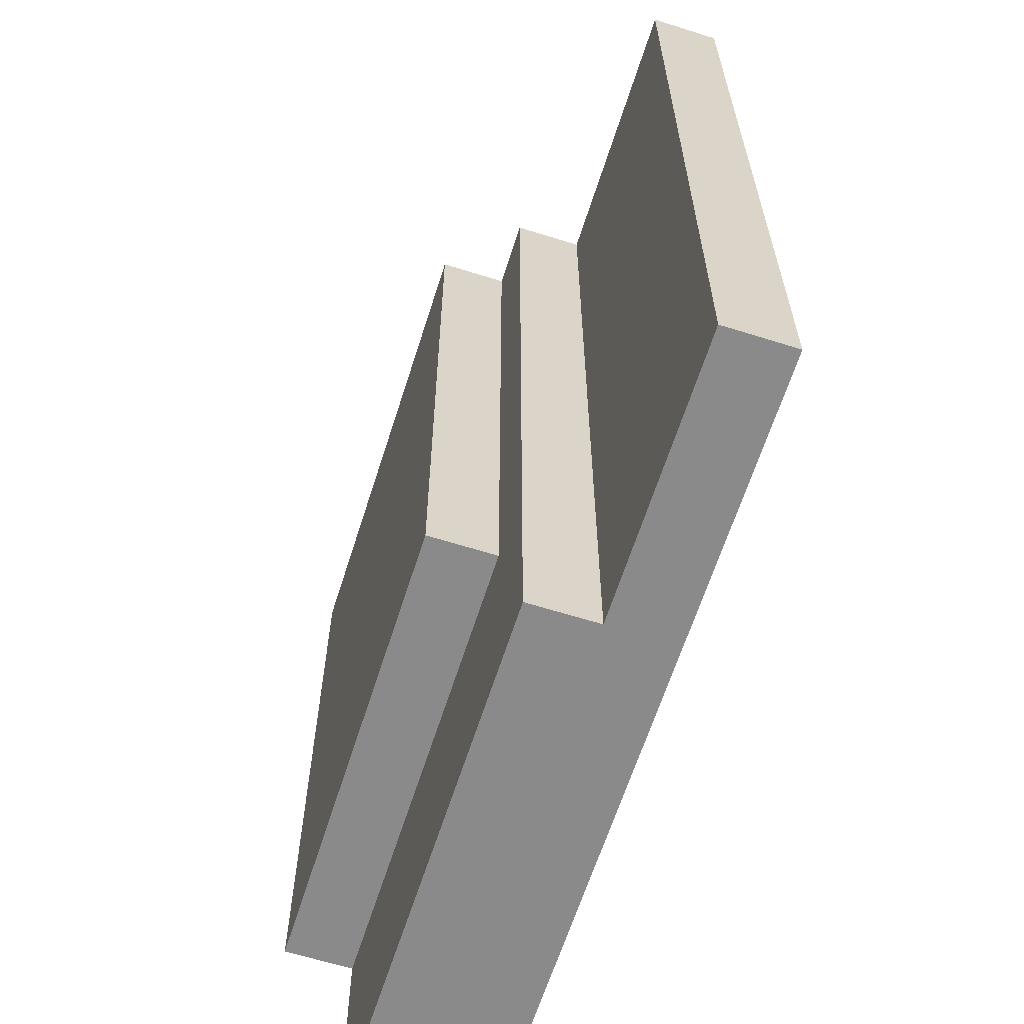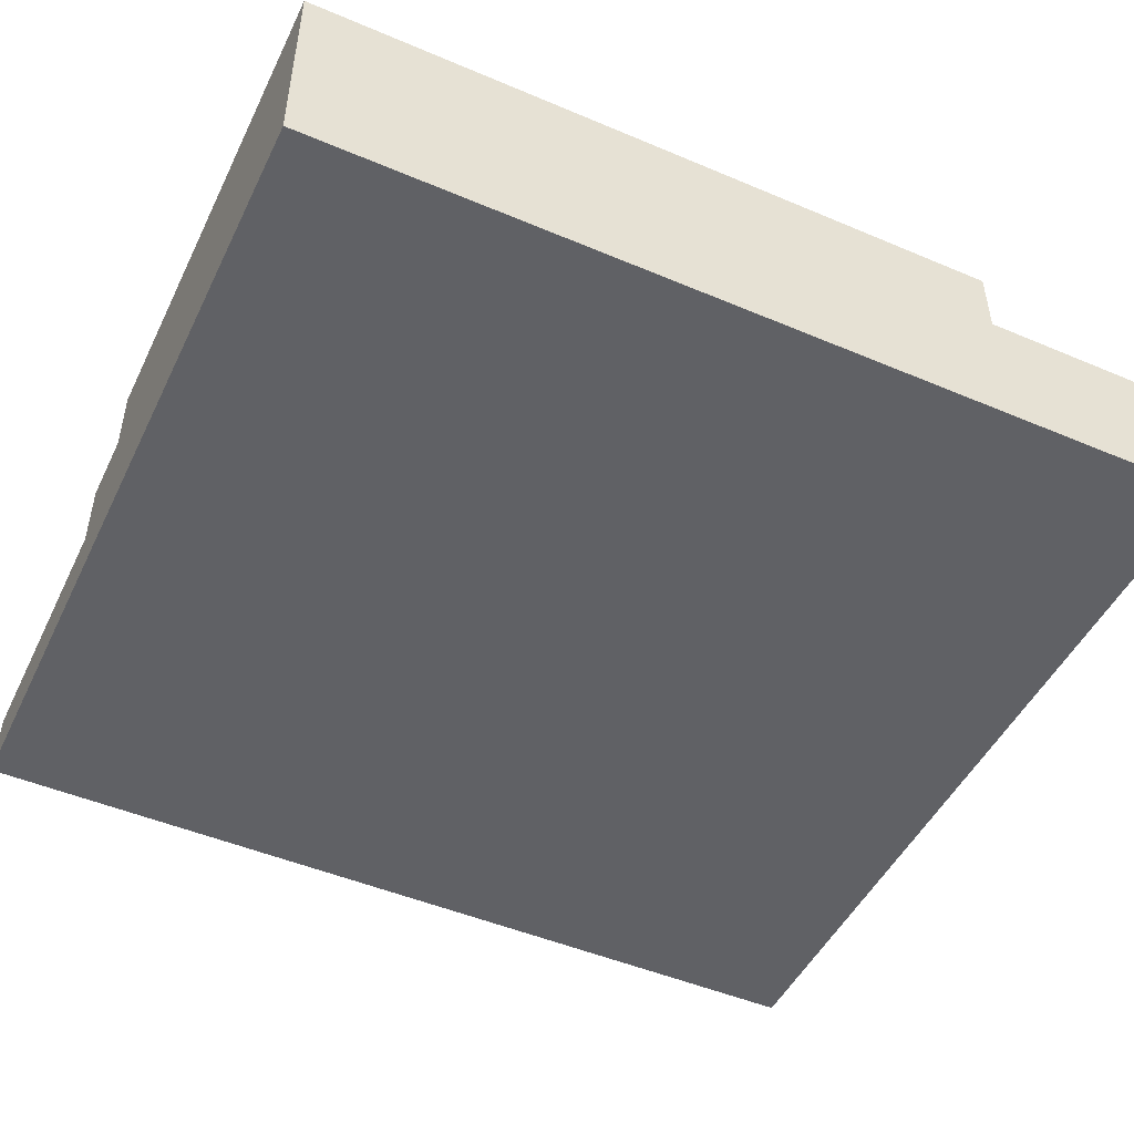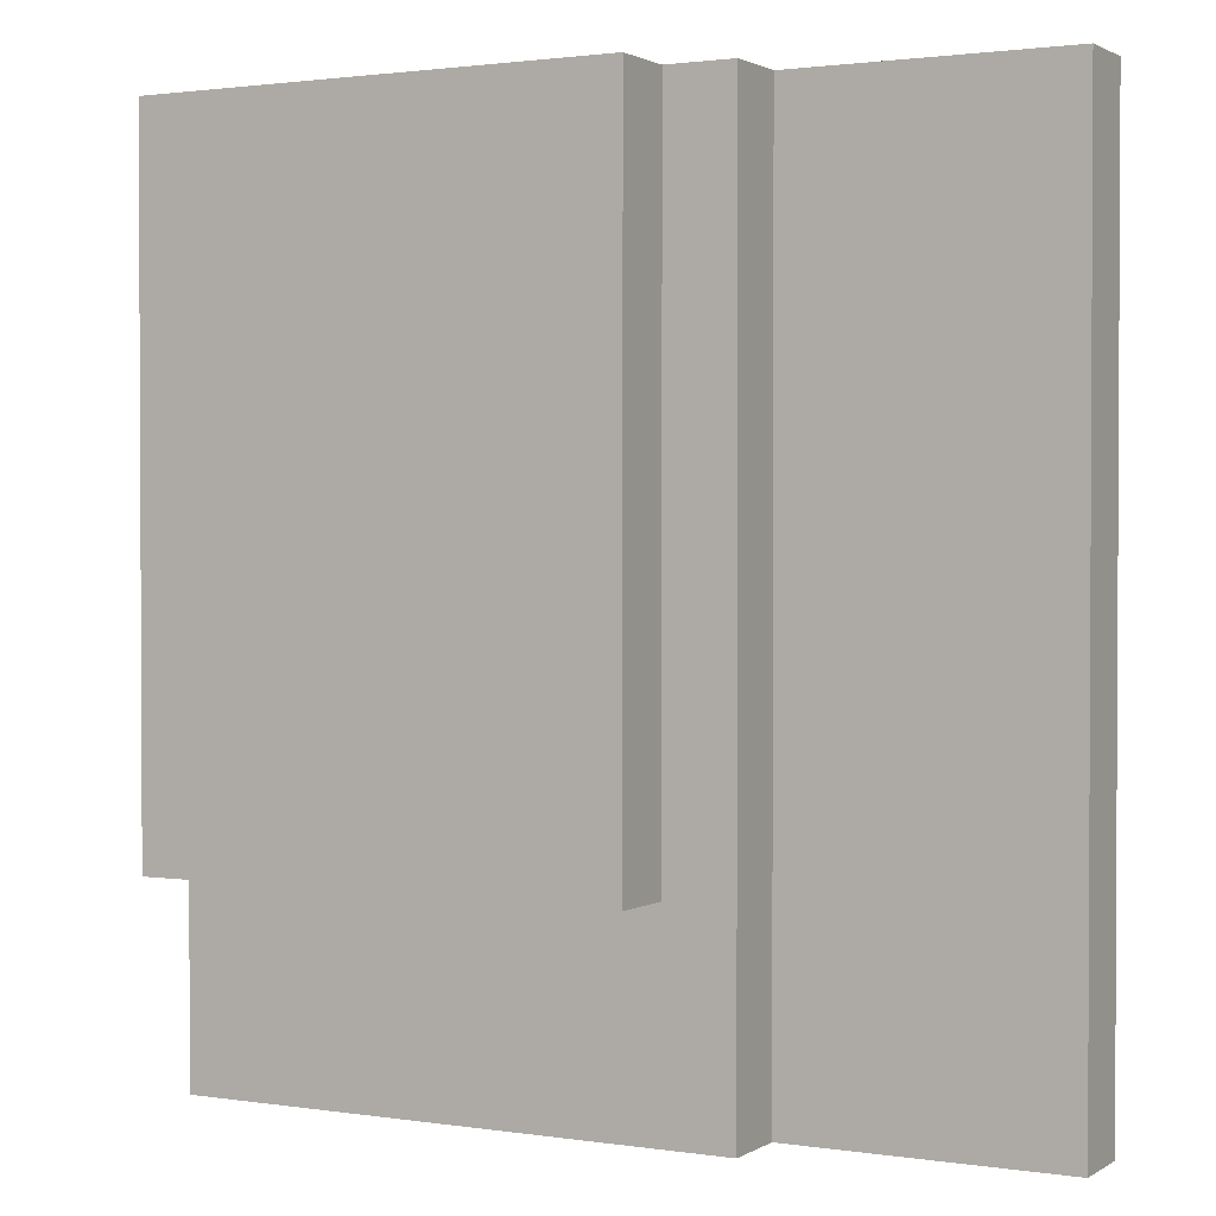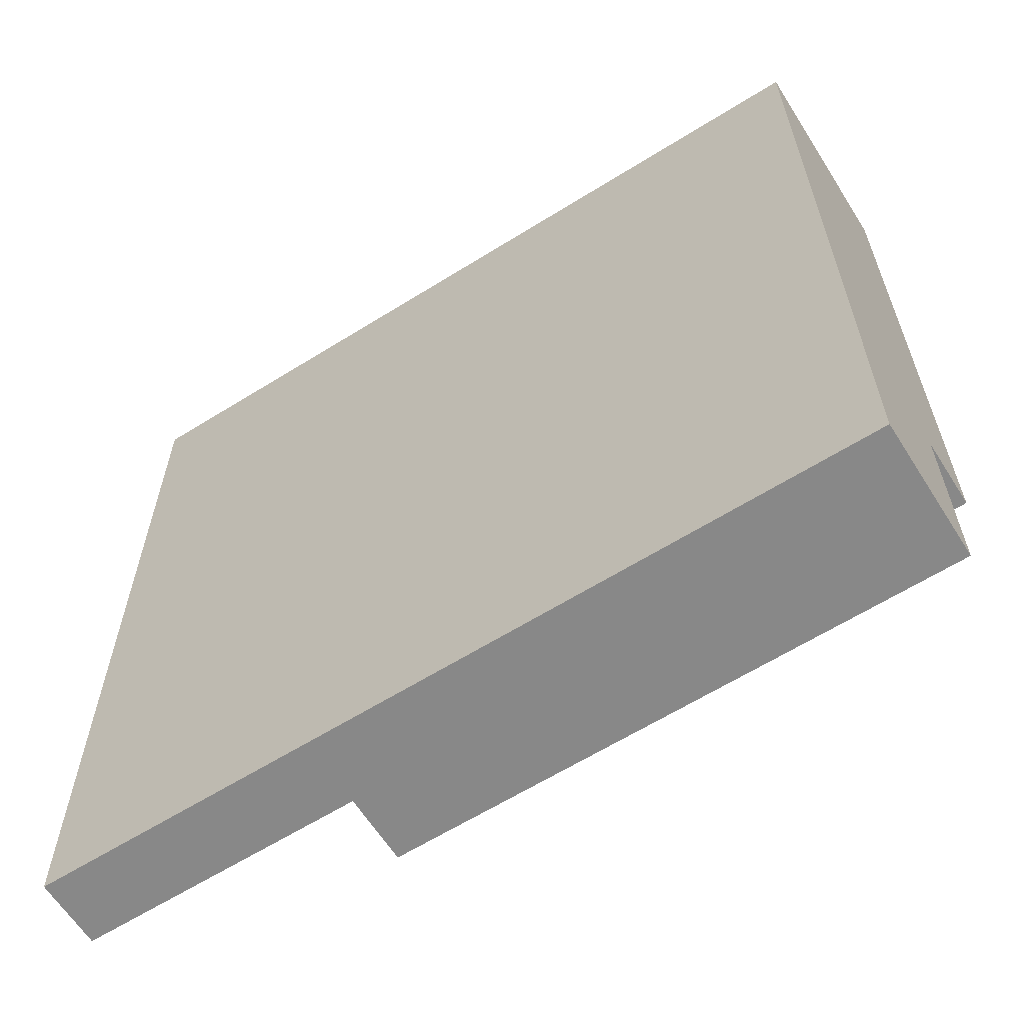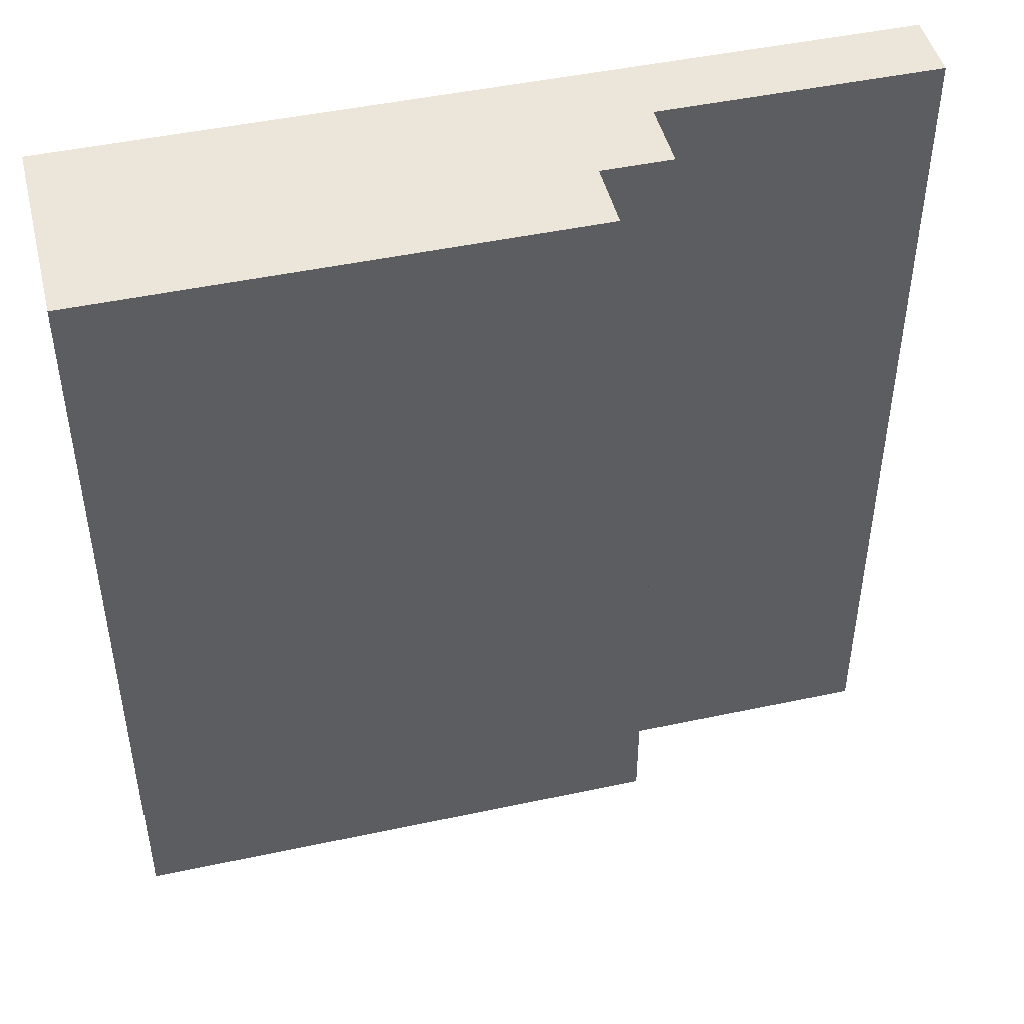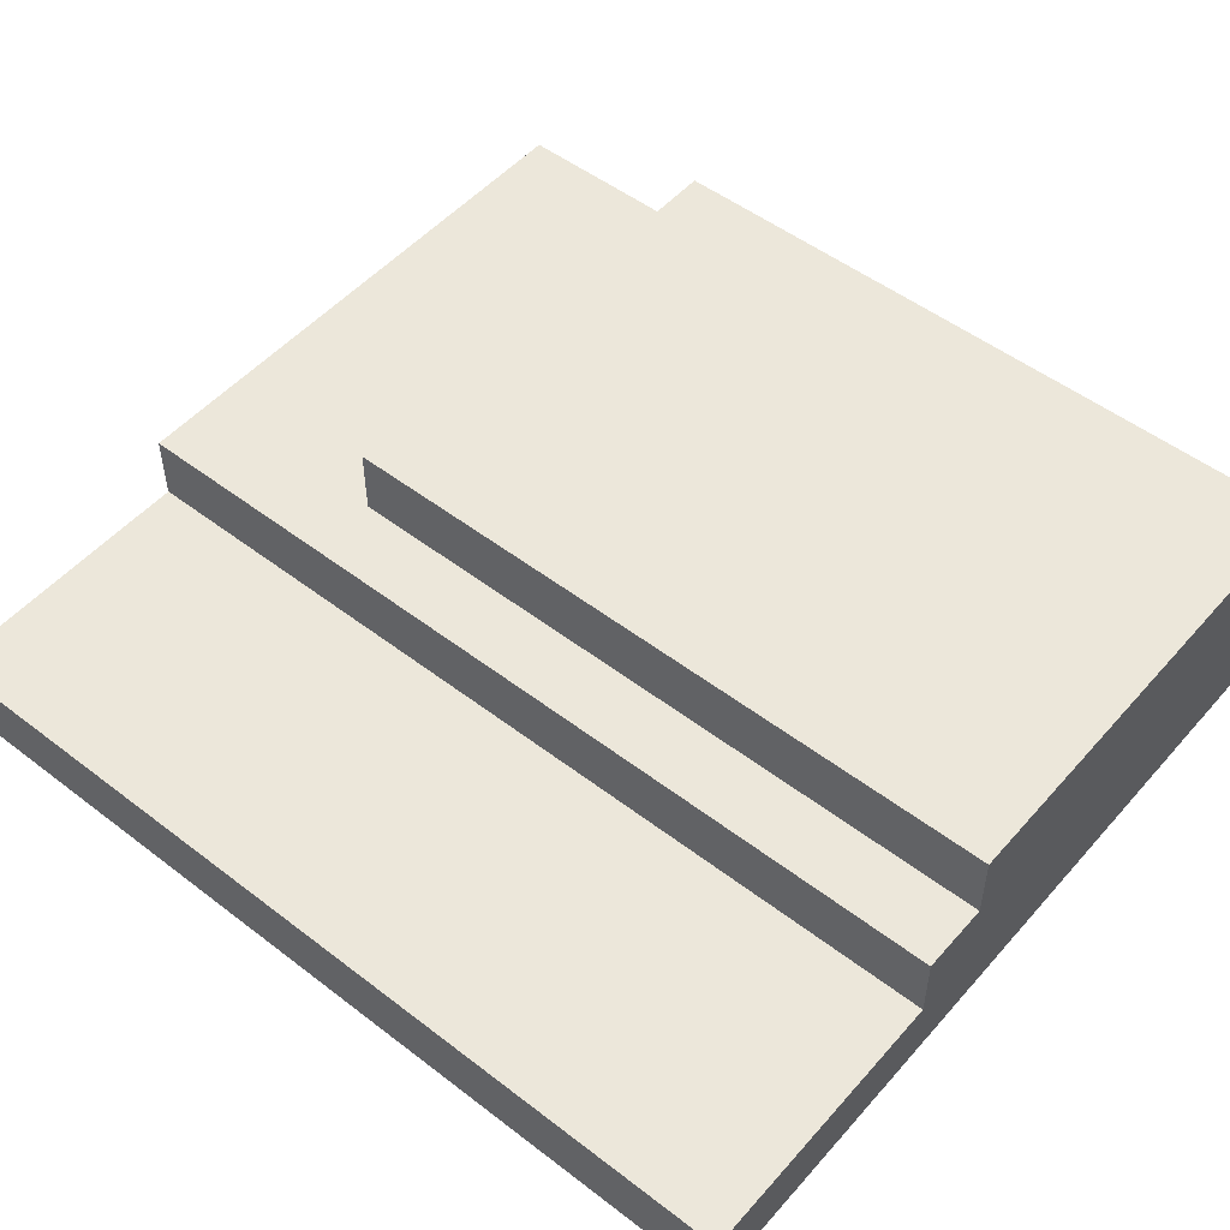
<metadata>
{"format":"obj","ext":"obj","renderer":"f3d","projection":"perspective","resolution":1024,"background":"white","views":[{"elev":-63.5,"azim":-107.6,"up":"+Z"},{"elev":-48.5,"azim":64.7,"up":"+Y"},{"elev":1.6,"azim":-151.8,"up":"+Z"},{"elev":-62.7,"azim":32.3,"up":"+Z"},{"elev":46.7,"azim":166.3,"up":"+Z"},{"elev":51.3,"azim":-50.2,"up":"+Y"}]}
</metadata>
<code>
o
v -1.2 0 0.4
v -1.2 0 -0.9
v -1.2 0.1 0.4
v -1.2 0.1 -0.9
v -0.8 0.1 0.4
v -0.8 0.1 0.3
v -0.8 0.1 0.2
v -0.8 0.1 0.1
v -0.8 0.1 0
v -0.8 0.1 -0.1
v -0.8 0.1 -0.2
v -0.8 0.1 -0.3
v -0.8 0.1 -0.4
v -0.8 0.1 -0.5
v -0.8 0.1 -0.6
v -0.8 0.1 -0.7
v -0.8 0.1 -0.9
v -0.8 0.2 0.4
v -0.8 0.2 0.2
v -0.8 0.2 0.1
v -0.8 0.2 -0.1
v -0.8 0.2 -0.2
v -0.8 0.2 -0.3
v -0.8 0.2 -0.4
v -0.8 0.2 -0.5
v -0.8 0.2 -0.6
v -0.8 0.2 -0.9
v -0.7 0.2 0.4
v -0.7 0.2 0.2
v -0.7 0.2 0.1
v -0.7 0.2 -0.1
v -0.7 0.2 -0.2
v -0.7 0.2 -0.3
v -0.7 0.2 -0.4
v -0.7 0.2 -0.5
v -0.7 0.2 -0.6
v -0.7 0.3 0.4
v -0.7 0.3 -0.6
v 1.192e-07 0 0.4
v 1.192e-07 0 -0.9
v 1.192e-07 0.1 -0.7
v 1.192e-07 0.1 -0.8
v 1.192e-07 0.2 0.4
v 1.192e-07 0.2 0.3
v 1.192e-07 0.2 0.2
v 1.192e-07 0.2 0.1
v 1.192e-07 0.2 0
v 1.192e-07 0.2 -0.1
v 1.192e-07 0.2 -0.2
v 1.192e-07 0.2 -0.3
v 1.192e-07 0.2 -0.4
v 1.192e-07 0.2 -0.5
v 1.192e-07 0.2 -0.6
v 1.192e-07 0.2 -0.7
v 1.192e-07 0.2 -0.8
v 1.192e-07 0.2 -0.9
v 1.192e-07 0.3 0.4
v 1.192e-07 0.3 0.3
v 1.192e-07 0.3 0.2
v 1.192e-07 0.3 0.1
v 1.192e-07 0.3 0
v 1.192e-07 0.3 -0.1
v 1.192e-07 0.3 -0.2
v 1.192e-07 0.3 -0.3
v 1.192e-07 0.3 -0.4
v 1.192e-07 0.3 -0.5
v 1.192e-07 0.3 -0.6
v -1.2 0 0.4
v -1.2 0.1 0.4
v -0.8 0.1 0.4
v -0.8 0.2 0.4
v -0.7 0.2 0.4
v -0.7 0.3 0.4
v -0.3 0.2 0.4
v -0.3 0.3 0.4
v 1.192e-07 0 0.4
v 1.192e-07 0.2 0.4
v 1.192e-07 0.3 0.4
v -0.7 0.2 -0.6
v -0.7 0.3 -0.6
v 1.192e-07 0.2 -0.6
v 1.192e-07 0.3 -0.6
v -1.2 0 -0.9
v -1.2 0.1 -0.9
v -0.8 0.1 -0.9
v -0.8 0.2 -0.9
v 1.192e-07 0 -0.9
v 1.192e-07 0.2 -0.9
v -1.2 0 0.4
v 1.192e-07 0 0.4
v -1 0 0.3
v -0.8 0 0.3
v -1 0 0.2
v -0.8 0 0.2
v -1.1 0 0.1
v -0.8 0 0.1
v -1.1 0 0
v -0.8 0 0
v -1.1 0 -0.2
v -0.8 0 -0.2
v -1.1 0 -0.3
v -0.8 0 -0.3
v -1.1 0 -0.4
v -0.8 0 -0.4
v -1.1 0 -0.5
v -0.8 0 -0.5
v -1.1 0 -0.6
v -0.8 0 -0.6
v -1.1 0 -0.7
v -0.8 0 -0.7
v -1.2 0 -0.9
v 1.192e-07 0 -0.9
v -1.2 0.1 0.4
v -0.8 0.1 0.4
v -1 0.1 0.3
v -0.8 0.1 0.3
v -1 0.1 0.2
v -0.8 0.1 0.2
v -1.1 0.1 0.1
v -0.8 0.1 0.1
v -1.1 0.1 0
v -0.8 0.1 0
v -0.8 0.1 -0.1
v -1.1 0.1 -0.2
v -0.8 0.1 -0.2
v -1.1 0.1 -0.3
v -0.8 0.1 -0.3
v -1.1 0.1 -0.4
v -0.8 0.1 -0.4
v -1.1 0.1 -0.5
v -0.8 0.1 -0.5
v -1.1 0.1 -0.6
v -0.8 0.1 -0.6
v -1.1 0.1 -0.7
v -0.8 0.1 -0.7
v -1.2 0.1 -0.9
v -0.8 0.1 -0.9
v -0.8 0.2 0.4
v -0.7 0.2 0.4
v -0.8 0.2 0.2
v -0.7 0.2 0.2
v -0.8 0.2 0.1
v -0.7 0.2 0.1
v -0.8 0.2 -0.1
v -0.7 0.2 -0.1
v -0.8 0.2 -0.2
v -0.7 0.2 -0.2
v -0.8 0.2 -0.3
v -0.7 0.2 -0.3
v -0.8 0.2 -0.4
v -0.7 0.2 -0.4
v -0.8 0.2 -0.5
v -0.7 0.2 -0.5
v -0.8 0.2 -0.6
v -0.7 0.2 -0.6
v 1.192e-07 0.2 -0.6
v -0.7 0.2 -0.7
v 1.192e-07 0.2 -0.7
v -0.7 0.2 -0.8
v 1.192e-07 0.2 -0.8
v -0.8 0.2 -0.9
v 1.192e-07 0.2 -0.9
v -0.7 0.3 0.4
v -0.3 0.3 0.4
v 1.192e-07 0.3 0.4
v -0.3 0.3 0.3
v 1.192e-07 0.3 0.3
v -0.4 0.3 0.2
v 1.192e-07 0.3 0.2
v -0.4 0.3 0.1
v 1.192e-07 0.3 0.1
v -0.5 0.3 0
v 1.192e-07 0.3 0
v -0.5 0.3 -0.1
v 1.192e-07 0.3 -0.1
v -0.4 0.3 -0.2
v 1.192e-07 0.3 -0.2
v -0.4 0.3 -0.3
v 1.192e-07 0.3 -0.3
v -0.5 0.3 -0.4
v 1.192e-07 0.3 -0.4
v -0.5 0.3 -0.5
v 1.192e-07 0.3 -0.5
v -0.7 0.3 -0.6
v 1.192e-07 0.3 -0.6
f 3 2 1
f 4 2 3
f 18 6 5
f 18 7 6
f 19 8 7
f 19 7 18
f 20 9 8
f 20 8 19
f 20 10 9
f 21 11 10
f 21 10 20
f 22 12 11
f 22 11 21
f 23 13 12
f 23 12 22
f 24 14 13
f 24 13 23
f 25 15 14
f 25 14 24
f 26 17 16
f 26 15 25
f 26 16 15
f 27 17 26
f 37 29 28
f 37 36 35
f 37 35 34
f 37 34 33
f 37 33 32
f 37 32 31
f 37 31 30
f 37 30 29
f 38 36 37
f 39 40 41
f 41 40 42
f 39 41 43
f 43 41 44
f 44 41 45
f 45 41 46
f 46 41 47
f 47 41 48
f 48 41 49
f 49 41 50
f 50 41 51
f 51 41 52
f 52 41 53
f 41 42 54
f 53 41 54
f 42 40 55
f 54 42 55
f 55 40 56
f 43 44 57
f 44 45 58
f 57 44 58
f 45 46 59
f 58 45 59
f 46 47 60
f 59 46 60
f 47 48 61
f 60 47 61
f 48 49 62
f 61 48 62
f 49 50 63
f 62 49 63
f 50 51 64
f 63 50 64
f 51 52 65
f 64 51 65
f 52 53 66
f 65 52 66
f 66 53 67
f 70 69 68
f 72 71 70
f 74 72 70
f 74 73 72
f 75 73 74
f 76 70 68
f 76 74 70
f 77 75 74
f 77 74 76
f 78 75 77
f 79 80 81
f 81 80 82
f 83 84 85
f 83 85 87
f 85 86 87
f 87 86 88
f 91 90 89
f 92 90 91
f 93 91 89
f 93 92 91
f 94 90 92
f 94 92 93
f 95 93 89
f 95 94 93
f 96 90 94
f 96 94 95
f 97 95 89
f 97 96 95
f 98 90 96
f 98 96 97
f 99 97 89
f 99 98 97
f 100 90 98
f 100 98 99
f 101 99 89
f 101 100 99
f 102 90 100
f 102 100 101
f 103 101 89
f 103 102 101
f 104 90 102
f 104 102 103
f 105 103 89
f 105 104 103
f 106 90 104
f 106 104 105
f 107 105 89
f 107 106 105
f 108 90 106
f 108 106 107
f 109 107 89
f 109 108 107
f 110 90 108
f 110 108 109
f 111 109 89
f 111 110 109
f 112 90 110
f 112 110 111
f 113 114 115
f 115 114 116
f 113 115 117
f 115 116 117
f 117 116 118
f 113 117 119
f 117 118 119
f 119 118 120
f 113 119 121
f 119 120 121
f 121 120 122
f 121 122 123
f 113 121 124
f 121 123 124
f 124 123 125
f 113 124 126
f 124 125 126
f 126 125 127
f 113 126 128
f 126 127 128
f 128 127 129
f 113 128 130
f 128 129 130
f 130 129 131
f 113 130 132
f 130 131 132
f 132 131 133
f 113 132 134
f 132 133 134
f 134 133 135
f 113 134 136
f 134 135 136
f 136 135 137
f 138 139 140
f 140 139 141
f 140 141 142
f 142 141 143
f 142 143 144
f 144 143 145
f 144 145 146
f 146 145 147
f 146 147 148
f 148 147 149
f 148 149 150
f 150 149 151
f 150 151 152
f 152 151 153
f 152 153 154
f 154 153 155
f 154 155 157
f 155 156 157
f 157 156 158
f 154 157 159
f 157 158 159
f 159 158 160
f 154 159 161
f 159 160 161
f 161 160 162
f 163 164 166
f 164 165 166
f 166 165 167
f 163 166 168
f 166 167 168
f 168 167 169
f 163 168 170
f 168 169 170
f 170 169 171
f 163 170 172
f 170 171 172
f 172 171 173
f 163 172 174
f 172 173 174
f 174 173 175
f 174 175 176
f 176 175 177
f 174 176 178
f 176 177 178
f 178 177 179
f 163 174 180
f 174 178 180
f 178 179 180
f 180 179 181
f 163 180 182
f 180 181 182
f 182 181 183
f 163 182 184
f 182 183 184
f 184 183 185

</code>
